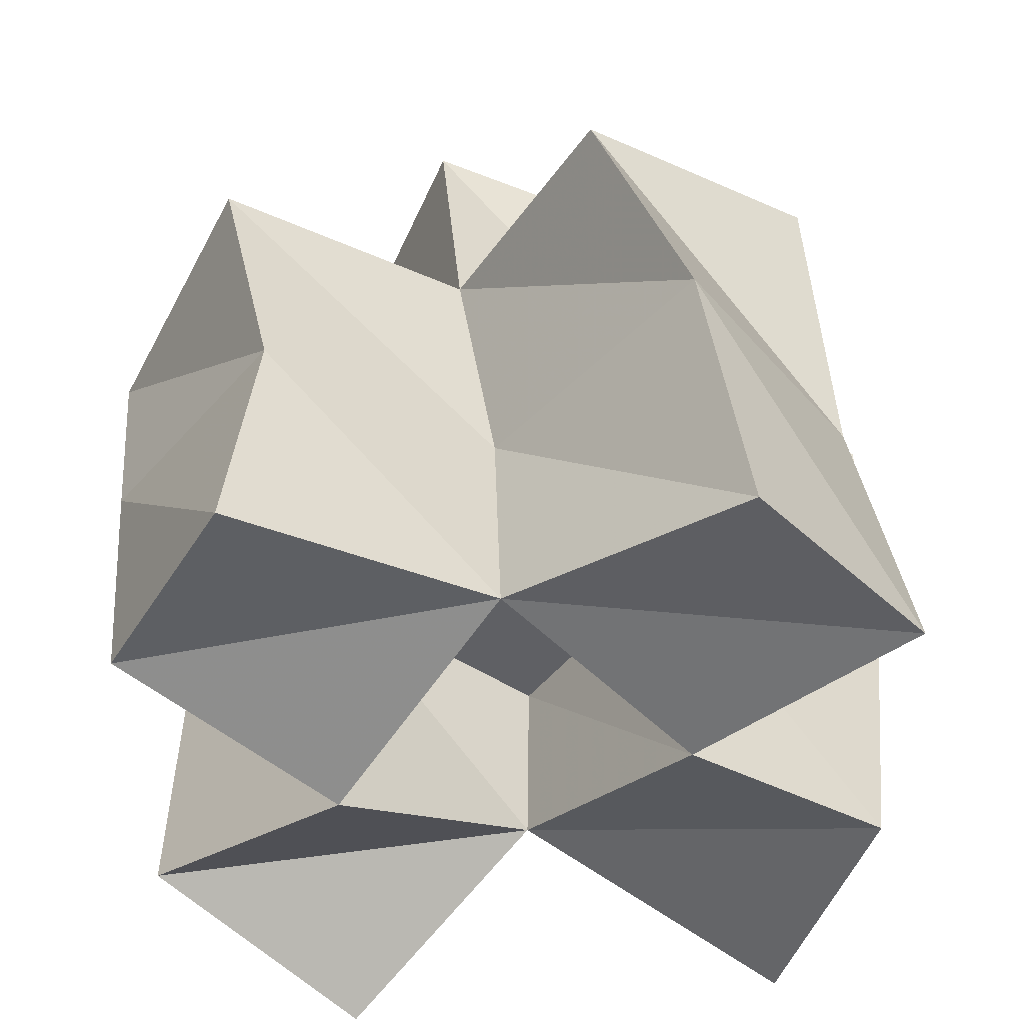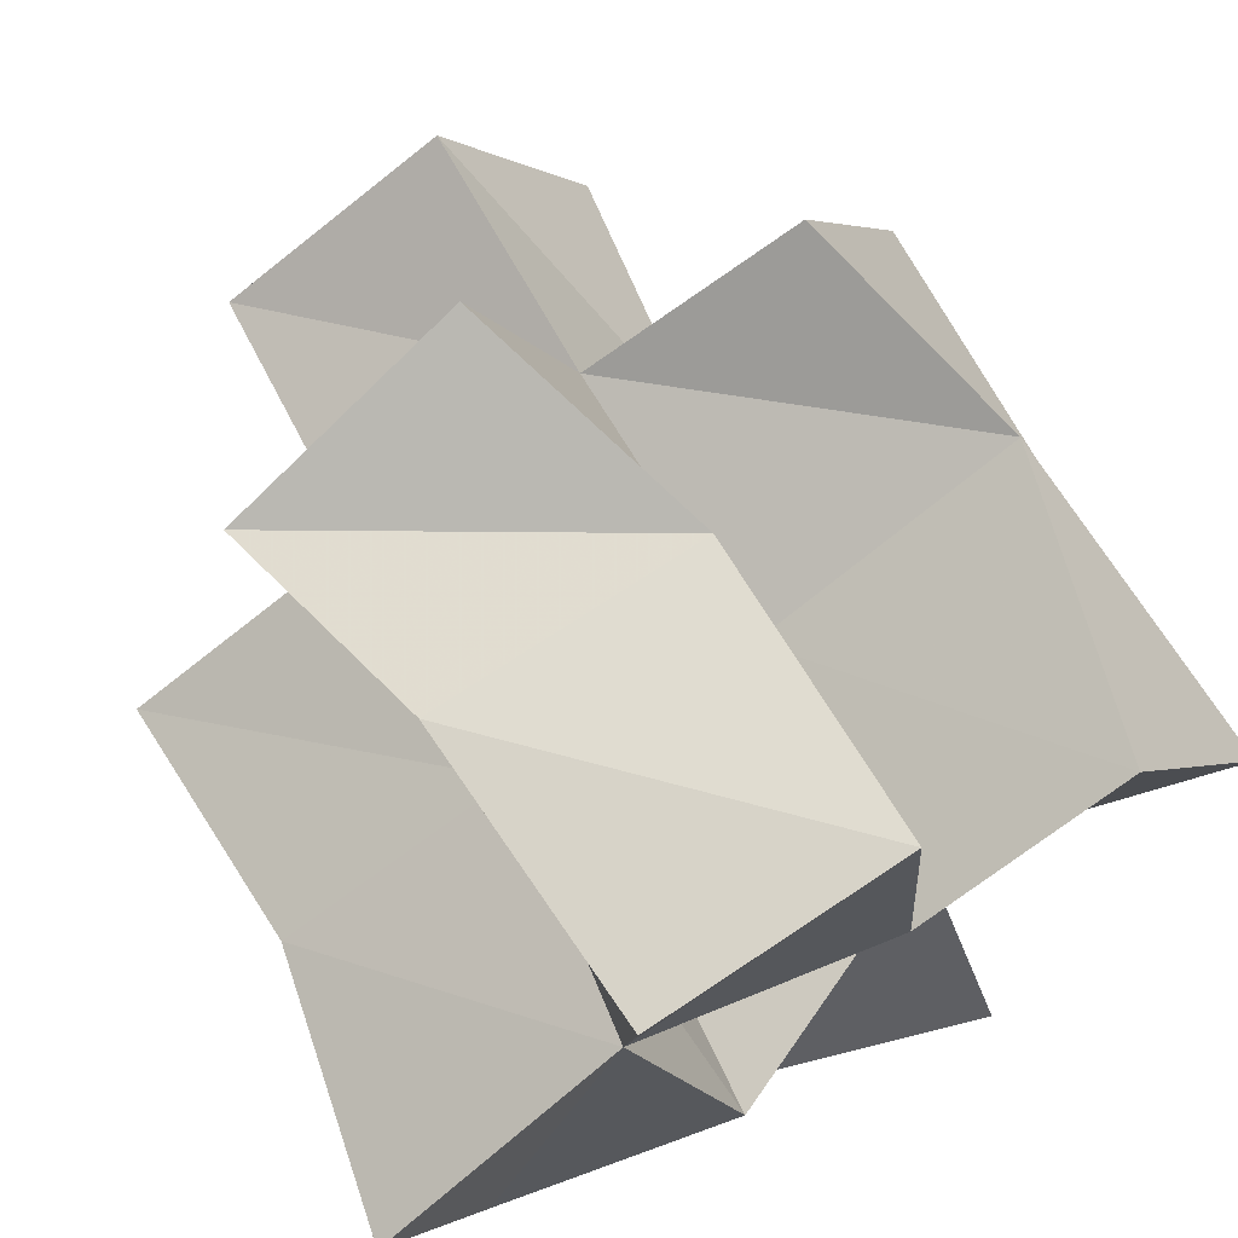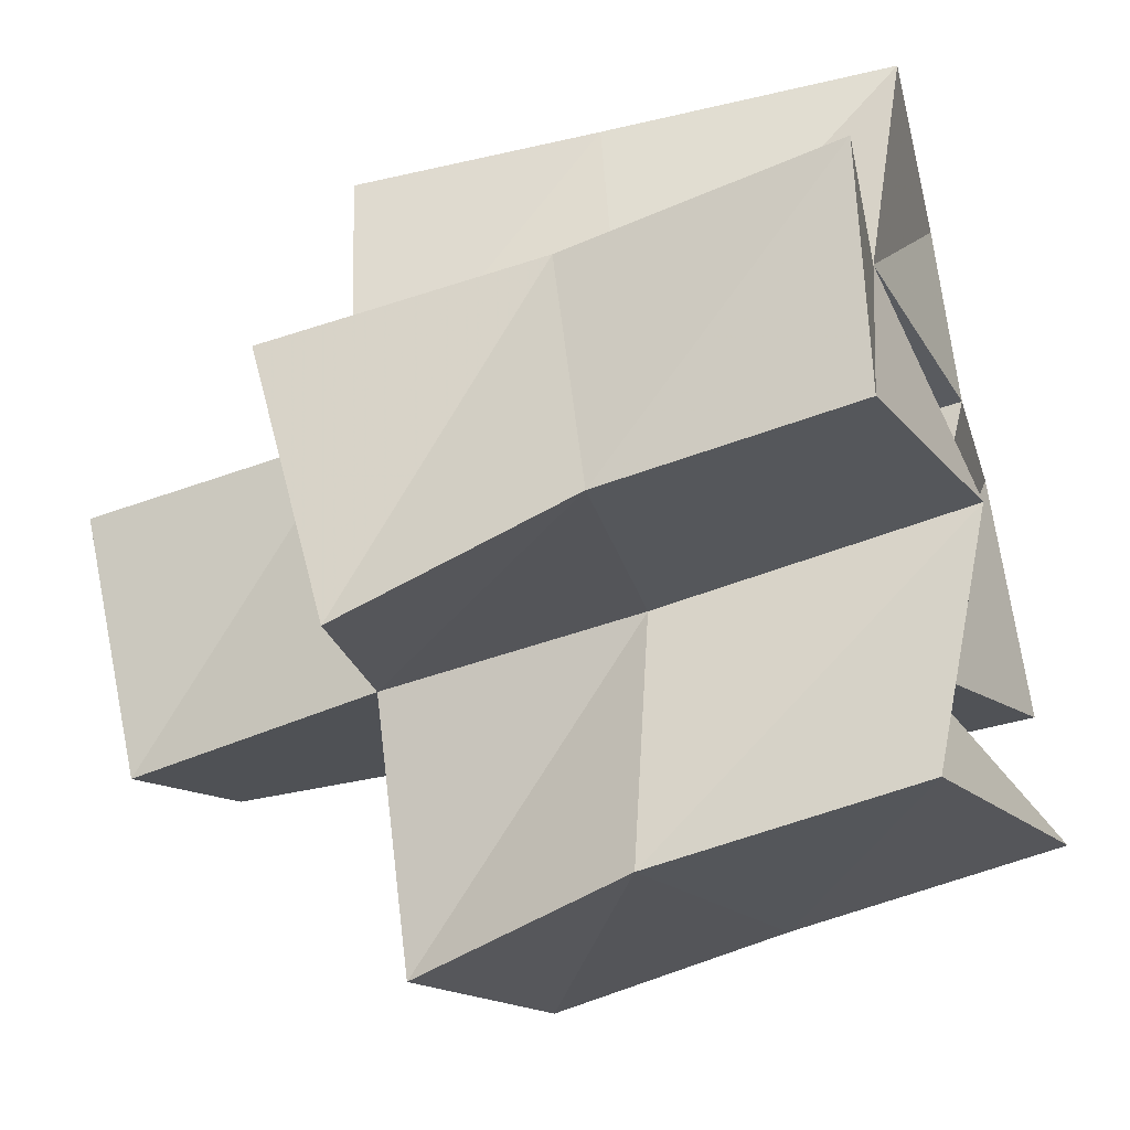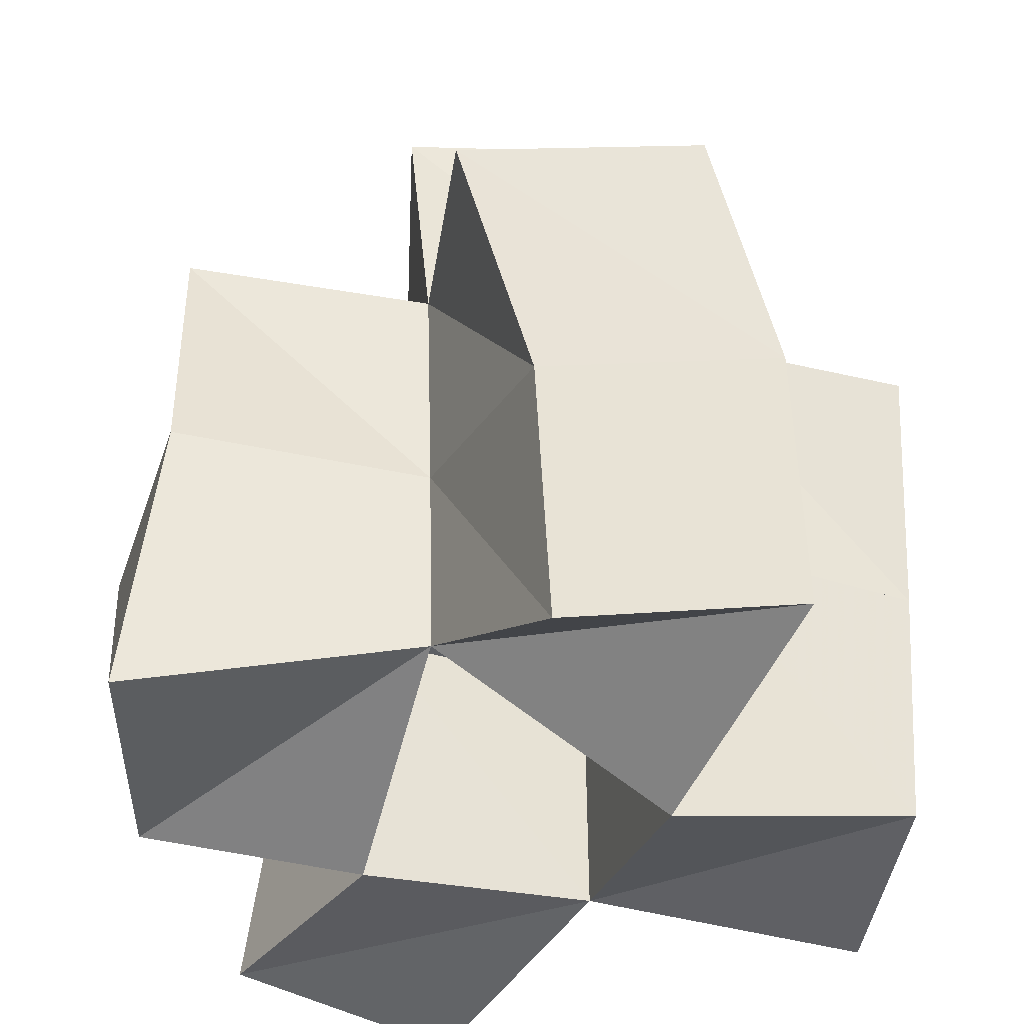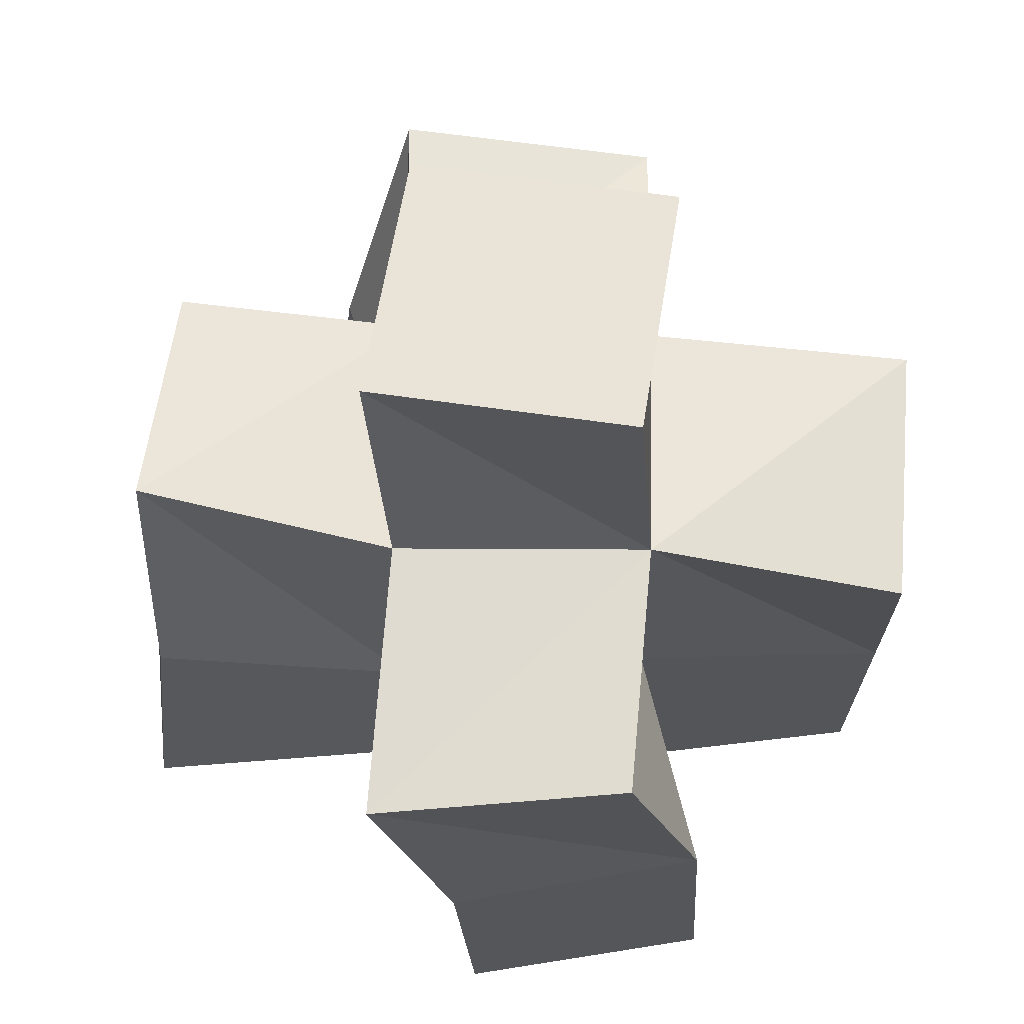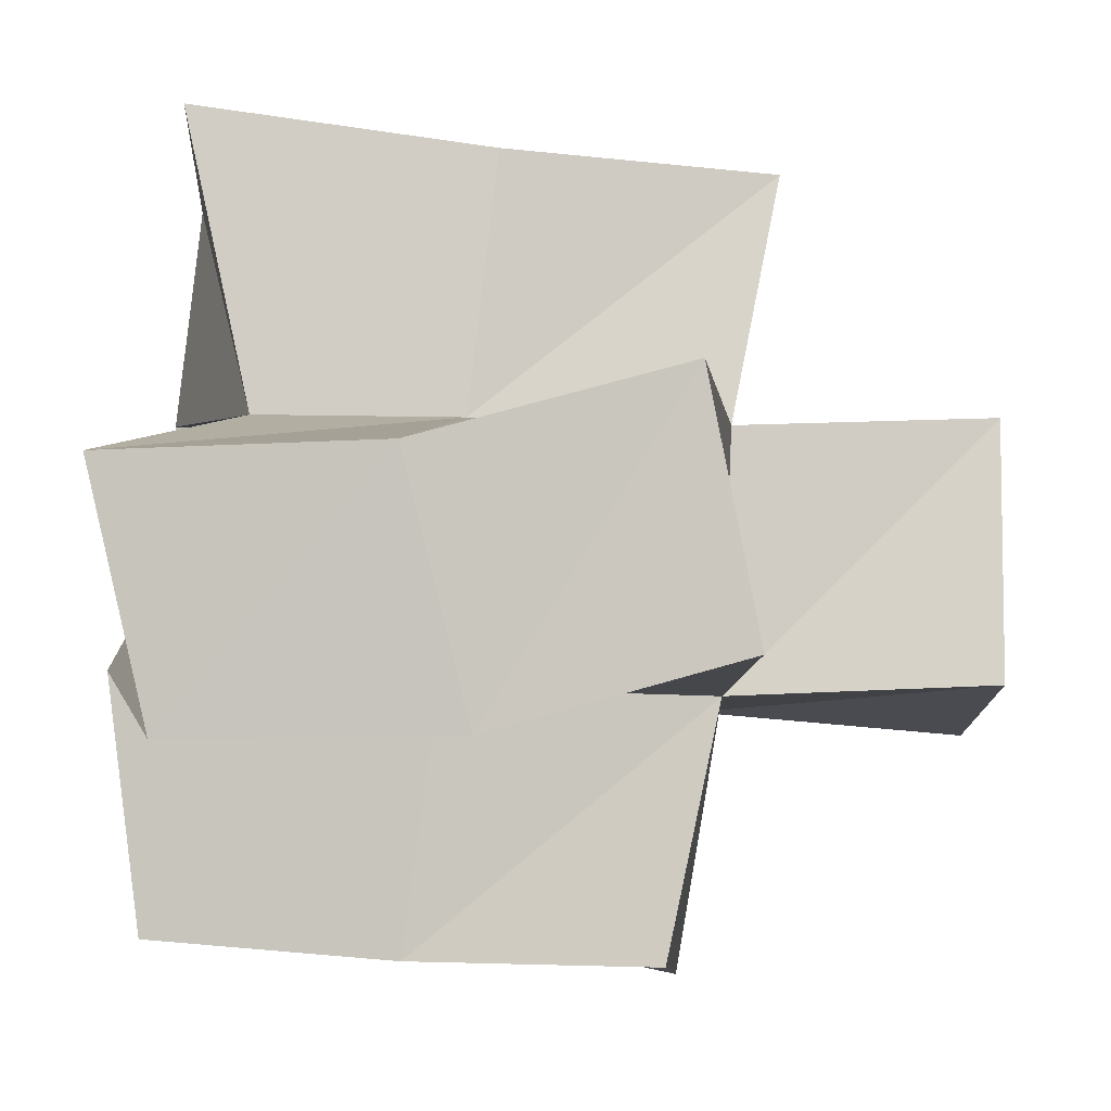
<metadata>
{"format":"obj","ext":"obj","renderer":"f3d","projection":"perspective","resolution":1024,"background":"white","views":[{"elev":-50.0,"azim":-56.7,"up":"+Y"},{"elev":70.3,"azim":-26.2,"up":"+Z"},{"elev":-45.0,"azim":-70.3,"up":"+Z"},{"elev":-38.8,"azim":143.6,"up":"+Y"},{"elev":60.4,"azim":155.5,"up":"+Y"},{"elev":-70.5,"azim":87.6,"up":"+Z"}]}
</metadata>
<code>
v 0.4737 0.1015 0.2577
v 0.4663 0.1586 0.2533
v 0.4762 0.111 0.2049
v 0.4796 0.1594 0.2011
v 0.5206 0.1065 0.2648
v 0.5173 0.1644 0.2565
v 0.5231 0.1055 0.2157
v 0.5235 0.1592 0.2133
v 0.4285 0.1037 0.1793
v 0.4355 0.157 0.1795
v 0.4489 0.1081 0.1399
v 0.4488 0.156 0.1354
v 0.4941 0.1003 0.1577
v 0.4953 0.1609 0.1527
v 0.5406 0.1248 0.1686
v 0.5418 0.164 0.1684
v 0.5624 0.1087 0.234
v 0.5722 0.1648 0.2349
v 0.5918 0.11 0.1942
v 0.5867 0.168 0.1905
v 0.5026 0.1145 0.1073
v 0.5065 0.1679 0.1052
v 0.5469 0.1019 0.1239
v 0.5517 0.1539 0.122
v 0.4534 0.2035 0.2404
v 0.4748 0.2105 0.1954
v 0.499 0.213 0.2613
v 0.5185 0.2129 0.2159
v 0.43 0.2083 0.1702
v 0.4544 0.2033 0.1261
v 0.4966 0.2121 0.1506
v 0.5414 0.2122 0.1713
v 0.5573 0.2105 0.2421
v 0.5822 0.2203 0.1987
v 0.5225 0.2149 0.1058
v 0.5662 0.2037 0.1265
v 0.474 0.2626 0.1905
v 0.5016 0.2626 0.149
v 0.5156 0.2621 0.2181
v 0.5433 0.2619 0.1766
f 1 2 4
f 3 1 4
f 2 6 8
f 4 2 8
f 6 5 7
f 8 6 7
f 5 1 3
f 7 5 3
f 8 7 3
f 4 8 3
f 2 1 5
f 6 2 5
f 9 10 12
f 11 9 12
f 10 4 14
f 12 10 14
f 4 3 13
f 14 4 13
f 3 9 11
f 13 3 11
f 14 13 11
f 12 14 11
f 10 9 3
f 4 10 3
f 7 8 16
f 15 7 16
f 8 18 20
f 16 8 20
f 18 17 19
f 20 18 19
f 17 7 15
f 19 17 15
f 20 19 15
f 16 20 15
f 8 7 17
f 18 8 17
f 13 14 22
f 21 13 22
f 14 16 24
f 22 14 24
f 16 15 23
f 24 16 23
f 15 13 21
f 23 15 21
f 24 23 21
f 22 24 21
f 14 13 15
f 16 14 15
f 2 25 26
f 4 2 26
f 25 27 28
f 26 25 28
f 27 6 8
f 28 27 8
f 6 2 4
f 8 6 4
f 28 8 4
f 26 28 4
f 25 2 6
f 27 25 6
f 10 29 30
f 12 10 30
f 29 26 31
f 30 29 31
f 26 4 14
f 31 26 14
f 4 10 12
f 14 4 12
f 31 14 12
f 30 31 12
f 29 10 4
f 26 29 4
f 8 28 32
f 16 8 32
f 28 33 34
f 32 28 34
f 33 18 20
f 34 33 20
f 18 8 16
f 20 18 16
f 34 20 16
f 32 34 16
f 28 8 18
f 33 28 18
f 14 31 35
f 22 14 35
f 31 32 36
f 35 31 36
f 32 16 24
f 36 32 24
f 16 14 22
f 24 16 22
f 36 24 22
f 35 36 22
f 31 14 16
f 32 31 16
f 4 26 31
f 14 4 31
f 26 28 32
f 31 26 32
f 28 8 16
f 32 28 16
f 8 4 14
f 16 8 14
f 32 16 14
f 31 32 14
f 26 4 8
f 28 26 8
f 26 37 38
f 31 26 38
f 37 39 40
f 38 37 40
f 39 28 32
f 40 39 32
f 28 26 31
f 32 28 31
f 40 32 31
f 38 40 31
f 37 26 28
f 39 37 28

</code>
